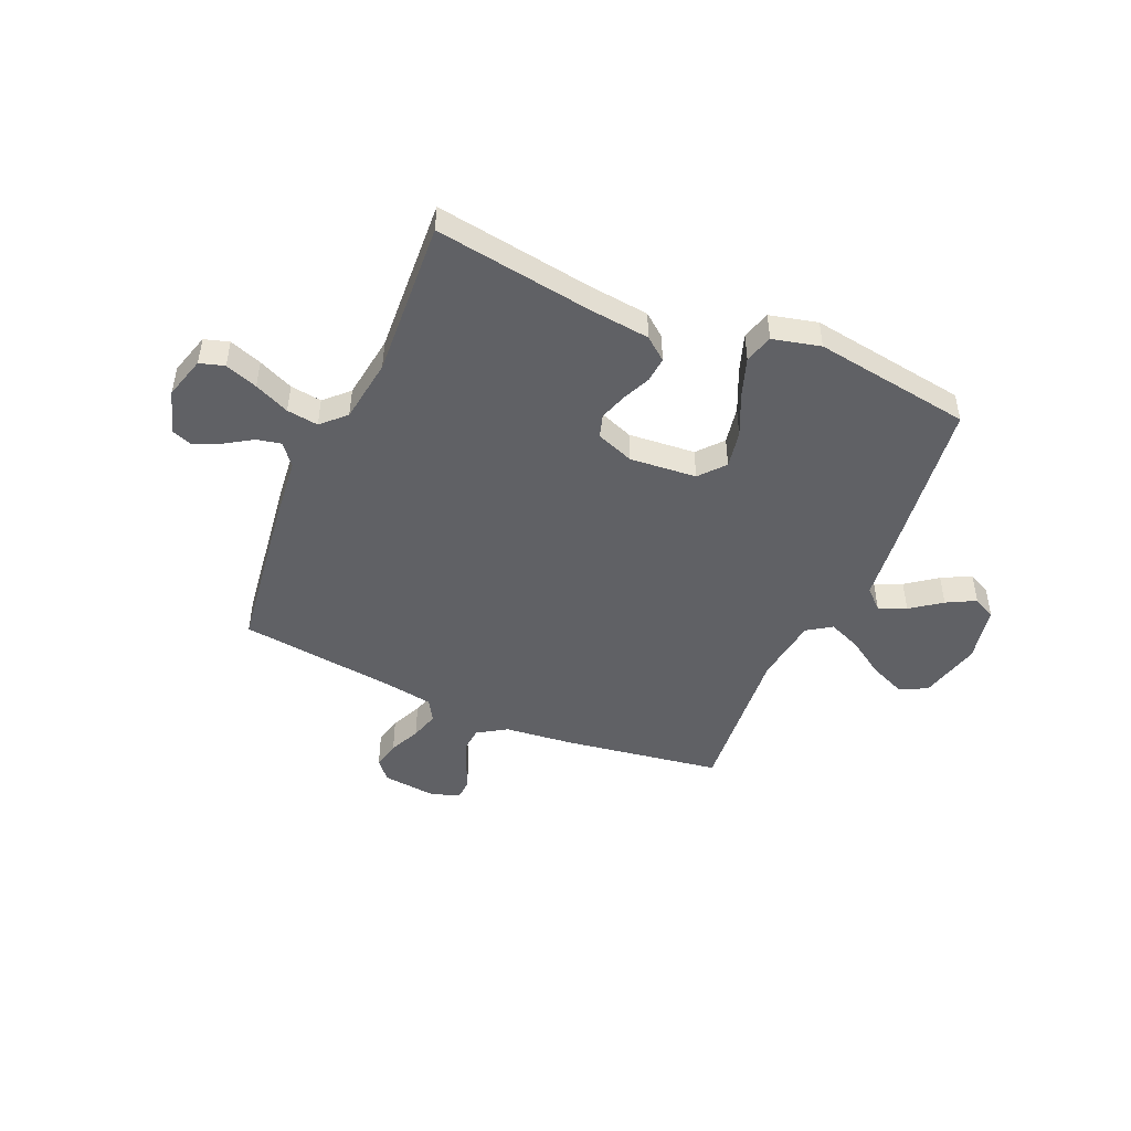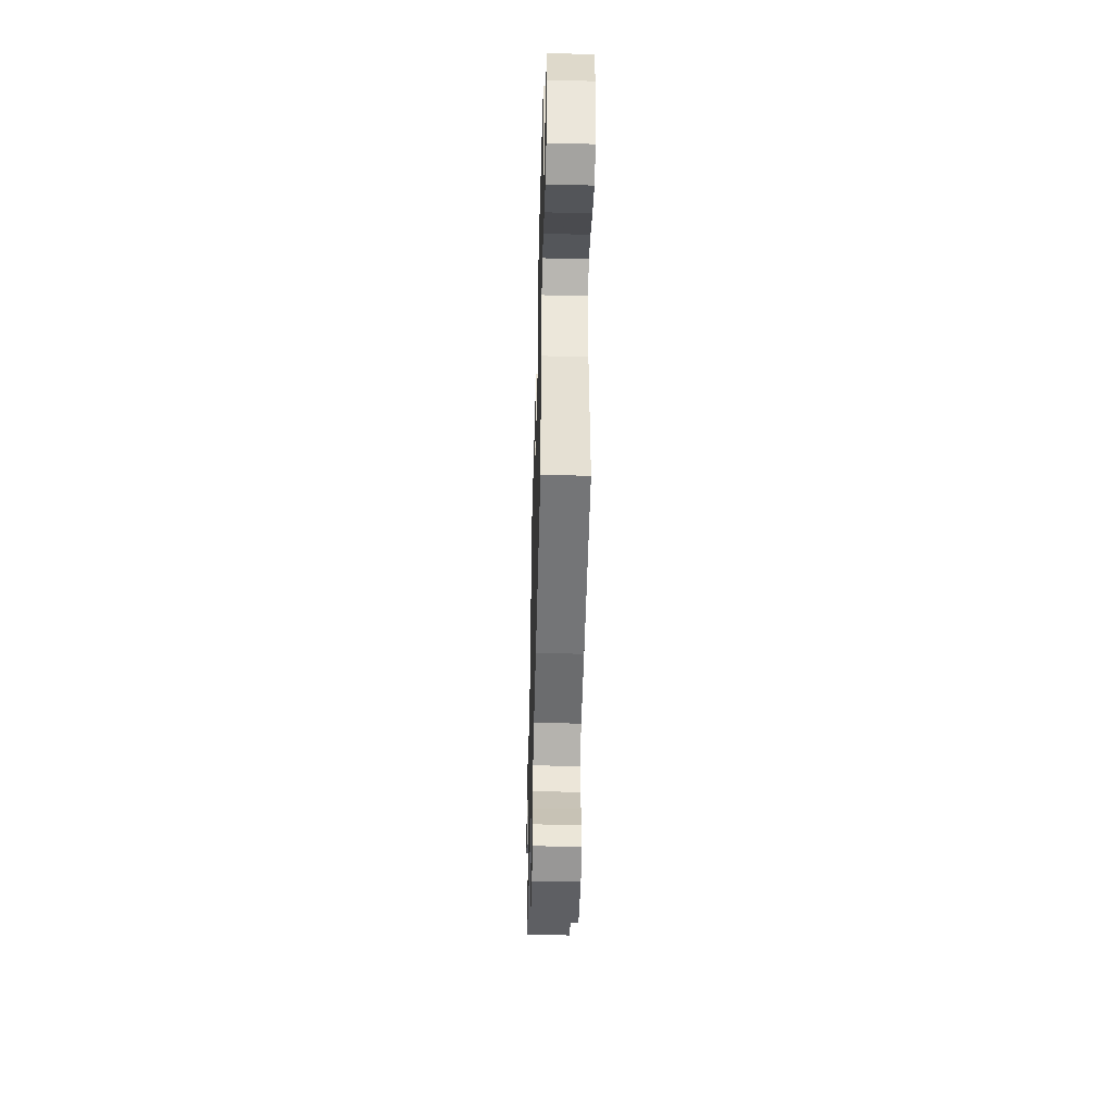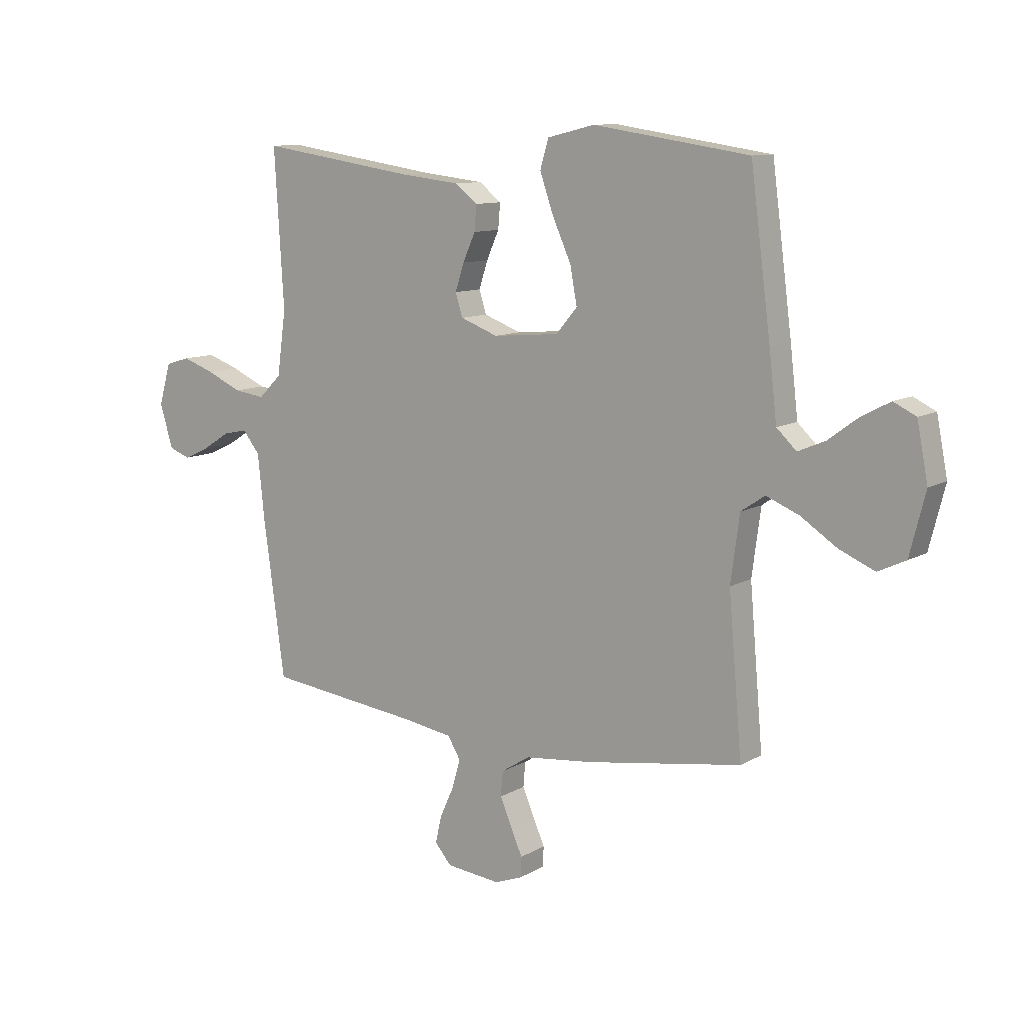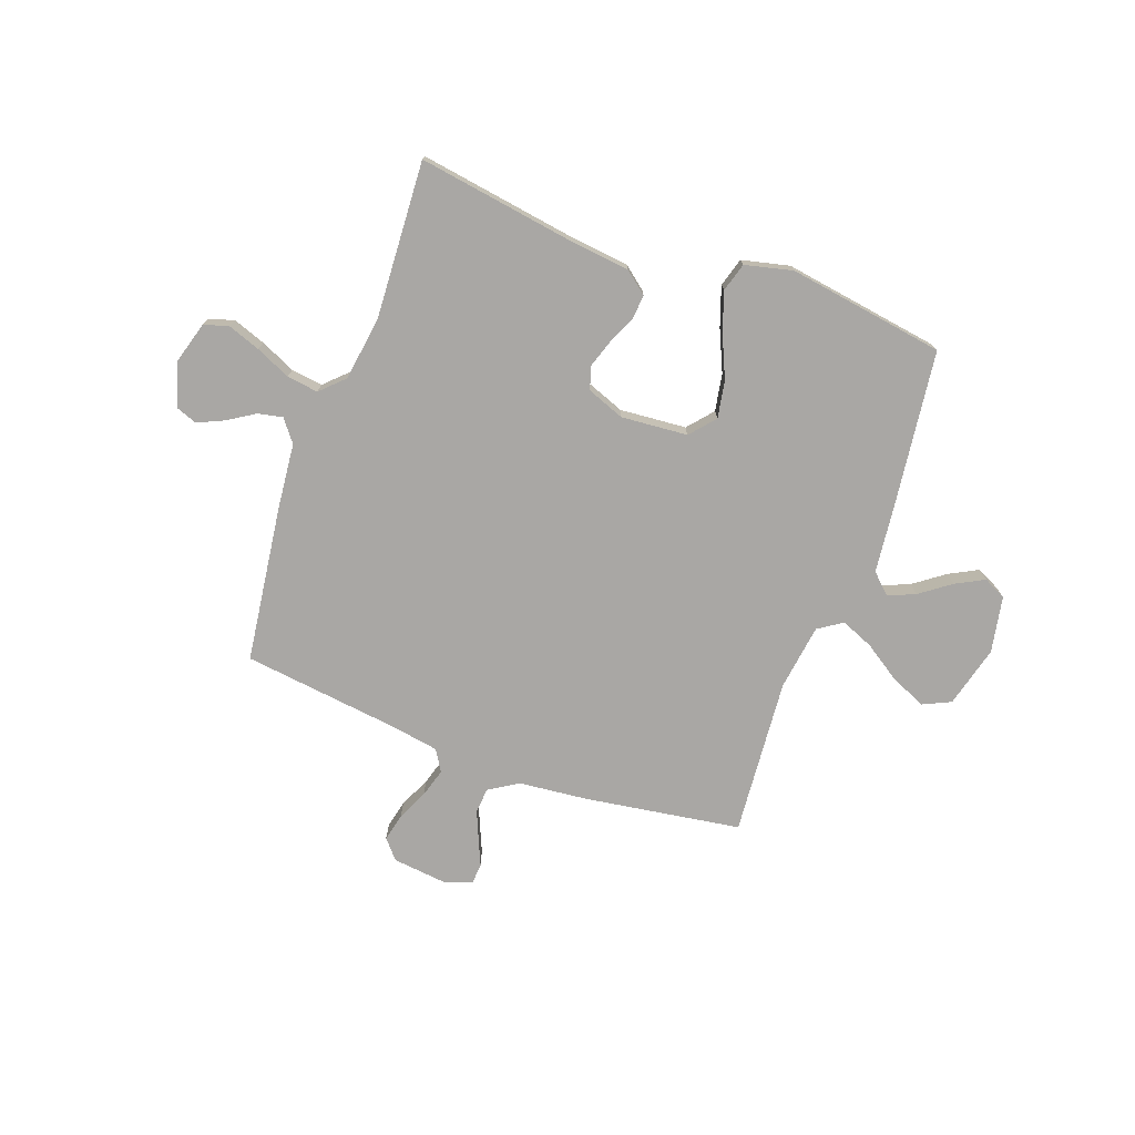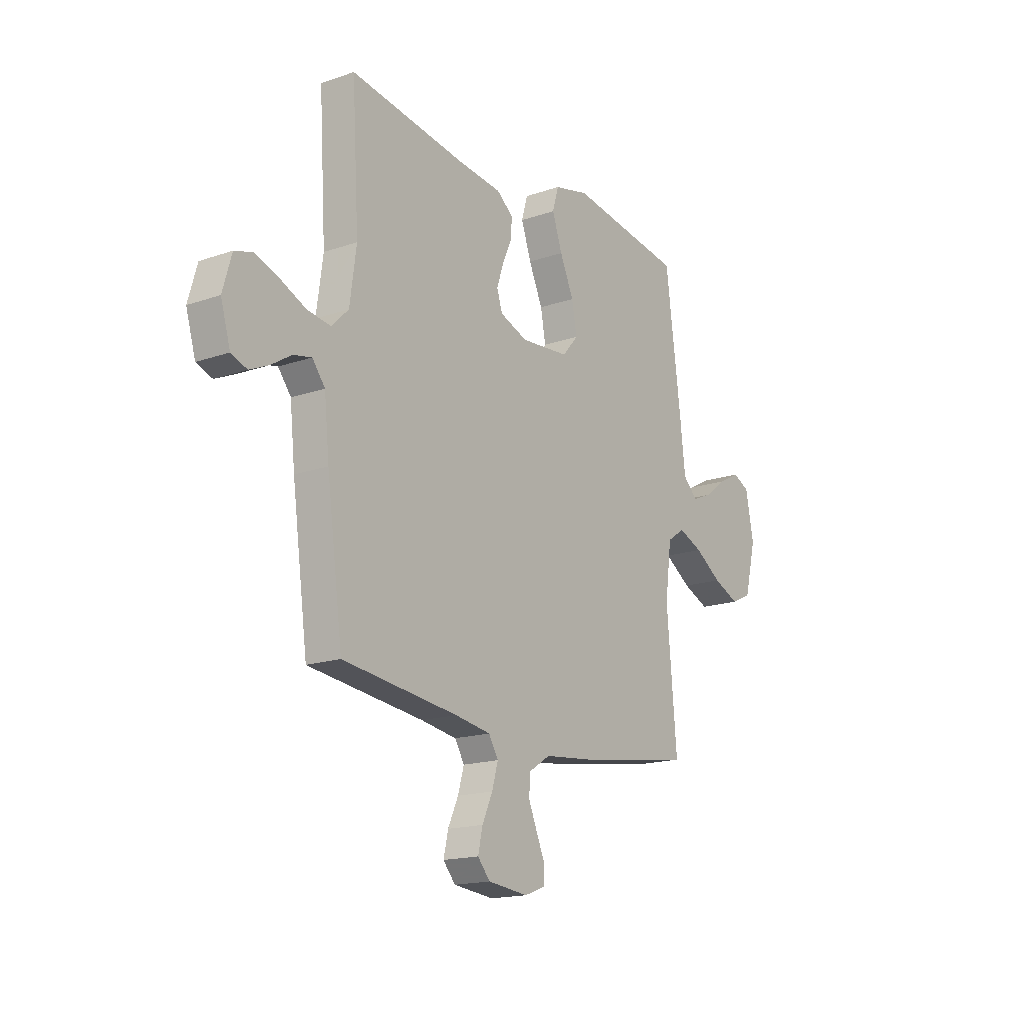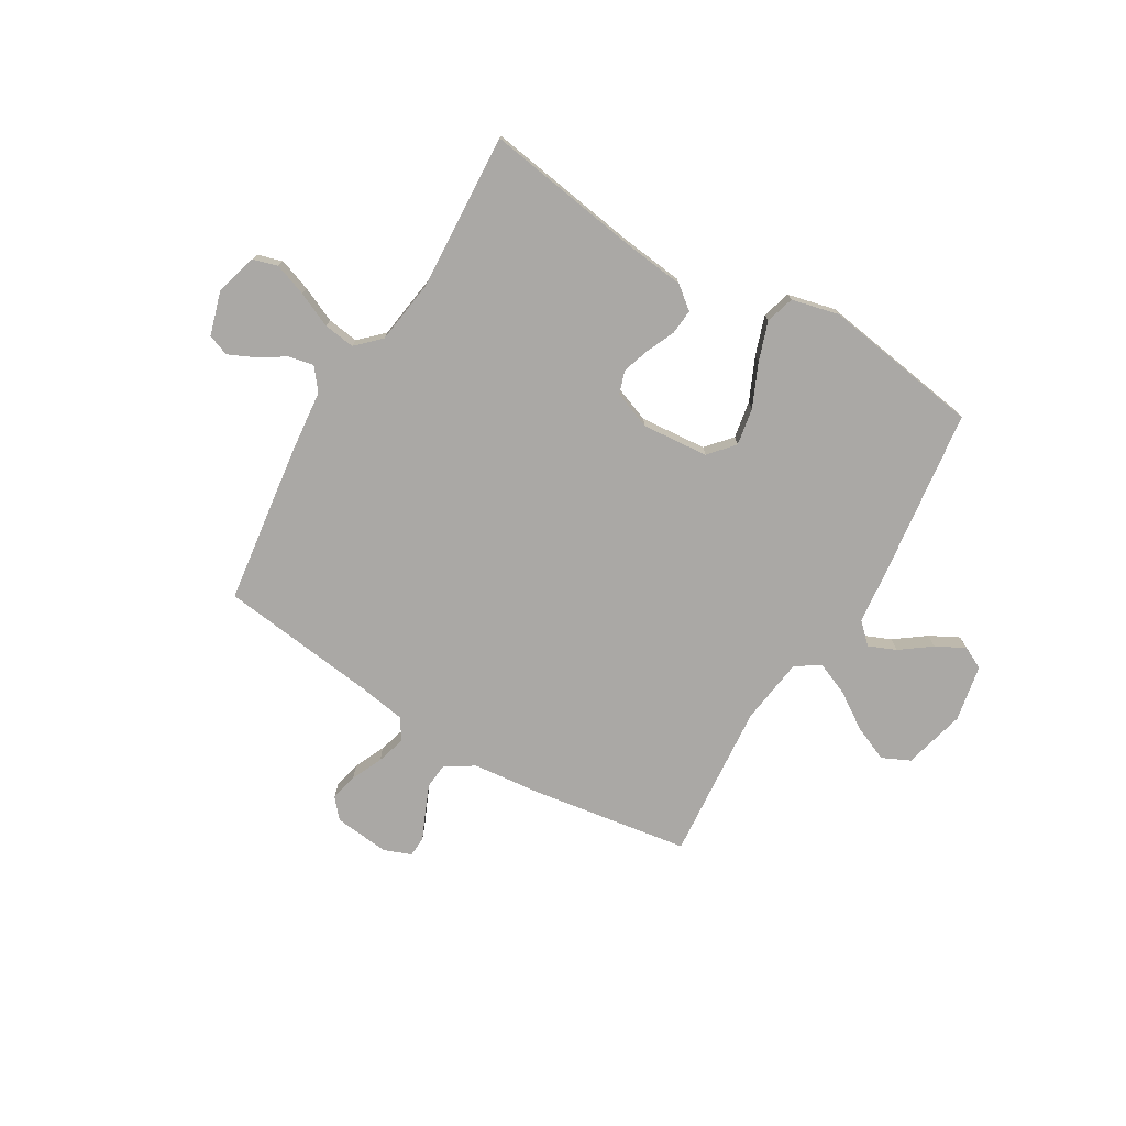
<metadata>
{"format":"obj","ext":"obj","renderer":"f3d","projection":"perspective","resolution":1024,"background":"white","views":[{"elev":-47.6,"azim":-23.5,"up":"+Y"},{"elev":-47.5,"azim":88.5,"up":"+Z"},{"elev":10.5,"azim":35.5,"up":"+Z"},{"elev":-74.7,"azim":-20.2,"up":"+Y"},{"elev":-16.9,"azim":-55.1,"up":"+Z"},{"elev":-75.1,"azim":-30.8,"up":"+Y"}]}
</metadata>
<code>
v -0.5 0.07 -0.5
v -0.541 0.07 -0.2
v -0.554 0.07 -0.075
v -0.587 0.07 -0.033
v -0.634 0.07 -0.043
v -0.686 0.07 -0.076
v -0.736 0.07 -0.099
v -0.777 0.07 -0.084
v -0.802 0.07 0
v -0.779 0.07 0.08
v -0.732 0.07 0.094
v -0.67 0.07 0.072
v -0.603 0.07 0.042
v -0.543 0.07 0.034
v -0.499 0.07 0.077
v -0.482 0.07 0.2
v -0.5 0.07 0.5
v -0.2 0.07 0.455
v -0.084 0.07 0.442
v -0.041 0.07 0.408
v -0.045 0.07 0.36
v -0.069 0.07 0.306
v -0.086 0.07 0.254
v -0.072 0.07 0.21
v 0 0.07 0.183
v 0.127 0.07 0.194
v 0.168 0.07 0.242
v 0.155 0.07 0.313
v 0.119 0.07 0.393
v 0.093 0.07 0.468
v 0.109 0.07 0.523
v 0.2 0.07 0.545
v 0.5 0.07 0.5
v 0.539 0.07 0.2
v 0.554 0.07 0.071
v 0.592 0.07 0.035
v 0.644 0.07 0.057
v 0.702 0.07 0.1
v 0.757 0.07 0.129
v 0.8 0.07 0.108
v 0.821 0.07 0
v 0.791 0.07 -0.118
v 0.738 0.07 -0.143
v 0.67 0.07 -0.114
v 0.6 0.07 -0.068
v 0.537 0.07 -0.042
v 0.491 0.07 -0.073
v 0.474 0.07 -0.2
v 0.5 0.07 -0.5
v 0.2 0.07 -0.547
v 0.069 0.07 -0.561
v 0.014 0.07 -0.596
v 0.01 0.07 -0.644
v 0.033 0.07 -0.698
v 0.055 0.07 -0.748
v 0.053 0.07 -0.787
v 0 0.07 -0.807
v -0.105 0.07 -0.796
v -0.137 0.07 -0.759
v -0.125 0.07 -0.706
v -0.098 0.07 -0.647
v -0.082 0.07 -0.592
v -0.107 0.07 -0.551
v -0.2 0.07 -0.536
v -0.5 0 -0.5
v -0.541 0 -0.2
v -0.554 0 -0.075
v -0.587 0 -0.033
v -0.634 0 -0.043
v -0.686 0 -0.076
v -0.736 0 -0.099
v -0.777 0 -0.084
v -0.802 0 0
v -0.779 0 0.08
v -0.732 0 0.094
v -0.67 0 0.072
v -0.603 0 0.042
v -0.543 0 0.034
v -0.499 0 0.077
v -0.482 0 0.2
v -0.5 0 0.5
v -0.2 0 0.455
v -0.084 0 0.442
v -0.041 0 0.408
v -0.045 0 0.36
v -0.069 0 0.306
v -0.086 0 0.254
v -0.072 0 0.21
v 0 0 0.183
v 0.127 0 0.194
v 0.168 0 0.242
v 0.155 0 0.313
v 0.119 0 0.393
v 0.093 0 0.468
v 0.109 0 0.523
v 0.2 0 0.545
v 0.5 0 0.5
v 0.539 0 0.2
v 0.554 0 0.071
v 0.592 0 0.035
v 0.644 0 0.057
v 0.702 0 0.1
v 0.757 0 0.129
v 0.8 0 0.108
v 0.821 0 0
v 0.791 0 -0.118
v 0.738 0 -0.143
v 0.67 0 -0.114
v 0.6 0 -0.068
v 0.537 0 -0.042
v 0.491 0 -0.073
v 0.474 0 -0.2
v 0.5 0 -0.5
v 0.2 0 -0.547
v 0.069 0 -0.561
v 0.014 0 -0.596
v 0.01 0 -0.644
v 0.033 0 -0.698
v 0.055 0 -0.748
v 0.053 0 -0.787
v 0 0 -0.807
v -0.105 0 -0.796
v -0.137 0 -0.759
v -0.125 0 -0.706
v -0.098 0 -0.647
v -0.082 0 -0.592
v -0.107 0 -0.551
v -0.2 0 -0.536
f 59 60 61
f 58 59 61
f 57 58 61
f 56 57 61
f 55 56 61
f 54 55 61
f 53 54 61 62
f 52 53 62 63
f 48 49 50 51
f 51 52 63
f 48 51 63
f 47 48 63
f 43 44 45
f 42 43 45
f 41 42 45
f 40 41 45
f 39 40 45
f 38 39 45
f 37 38 45
f 36 37 45 46
f 35 36 46 47
f 34 35 47
f 33 34 47
f 32 33 47
f 31 32 47
f 30 31 47
f 29 30 47
f 28 29 47
f 20 21 22
f 19 20 22
f 18 19 22
f 18 22 23
f 17 18 23
f 16 17 23
f 15 16 23 24
f 11 12 13
f 10 11 13
f 9 10 13
f 8 9 13
f 7 8 13
f 6 7 13
f 5 6 13
f 4 5 13 14
f 15 24 25
f 14 15 25
f 4 14 25
f 3 4 25
f 47 63 64
f 3 25 26
f 2 3 26
f 1 2 26
f 64 1 26
f 47 64 26
f 27 28 47
f 26 27 47
f 125 124 123
f 125 123 122
f 125 122 121
f 125 121 120
f 125 120 119
f 125 119 118
f 126 125 118 117
f 127 126 117 116
f 115 114 113 112
f 127 116 115
f 127 115 112
f 127 112 111
f 109 108 107
f 109 107 106
f 109 106 105
f 109 105 104
f 109 104 103
f 109 103 102
f 109 102 101
f 110 109 101 100
f 111 110 100 99
f 111 99 98
f 111 98 97
f 111 97 96
f 111 96 95
f 111 95 94
f 111 94 93
f 111 93 92
f 86 85 84
f 86 84 83
f 86 83 82
f 87 86 82
f 87 82 81
f 87 81 80
f 88 87 80 79
f 77 76 75
f 77 75 74
f 77 74 73
f 77 73 72
f 77 72 71
f 77 71 70
f 77 70 69
f 78 77 69 68
f 89 88 79
f 89 79 78
f 89 78 68
f 89 68 67
f 128 127 111
f 90 89 67
f 90 67 66
f 90 66 65
f 90 65 128
f 90 128 111
f 111 92 91
f 111 91 90
f 1 65 66 2
f 2 66 67 3
f 3 67 68 4
f 4 68 69 5
f 5 69 70 6
f 6 70 71 7
f 7 71 72 8
f 8 72 73 9
f 9 73 74 10
f 10 74 75 11
f 11 75 76 12
f 12 76 77 13
f 13 77 78 14
f 14 78 79 15
f 15 79 80 16
f 16 80 81 17
f 17 81 82 18
f 18 82 83 19
f 19 83 84 20
f 20 84 85 21
f 21 85 86 22
f 22 86 87 23
f 23 87 88 24
f 24 88 89 25
f 25 89 90 26
f 26 90 91 27
f 27 91 92 28
f 28 92 93 29
f 29 93 94 30
f 30 94 95 31
f 31 95 96 32
f 32 96 97 33
f 33 97 98 34
f 34 98 99 35
f 35 99 100 36
f 36 100 101 37
f 37 101 102 38
f 38 102 103 39
f 39 103 104 40
f 40 104 105 41
f 41 105 106 42
f 42 106 107 43
f 43 107 108 44
f 44 108 109 45
f 45 109 110 46
f 46 110 111 47
f 47 111 112 48
f 48 112 113 49
f 49 113 114 50
f 50 114 115 51
f 51 115 116 52
f 52 116 117 53
f 53 117 118 54
f 54 118 119 55
f 55 119 120 56
f 56 120 121 57
f 57 121 122 58
f 58 122 123 59
f 59 123 124 60
f 60 124 125 61
f 61 125 126 62
f 62 126 127 63
f 63 127 128 64
f 64 128 65 1

</code>
